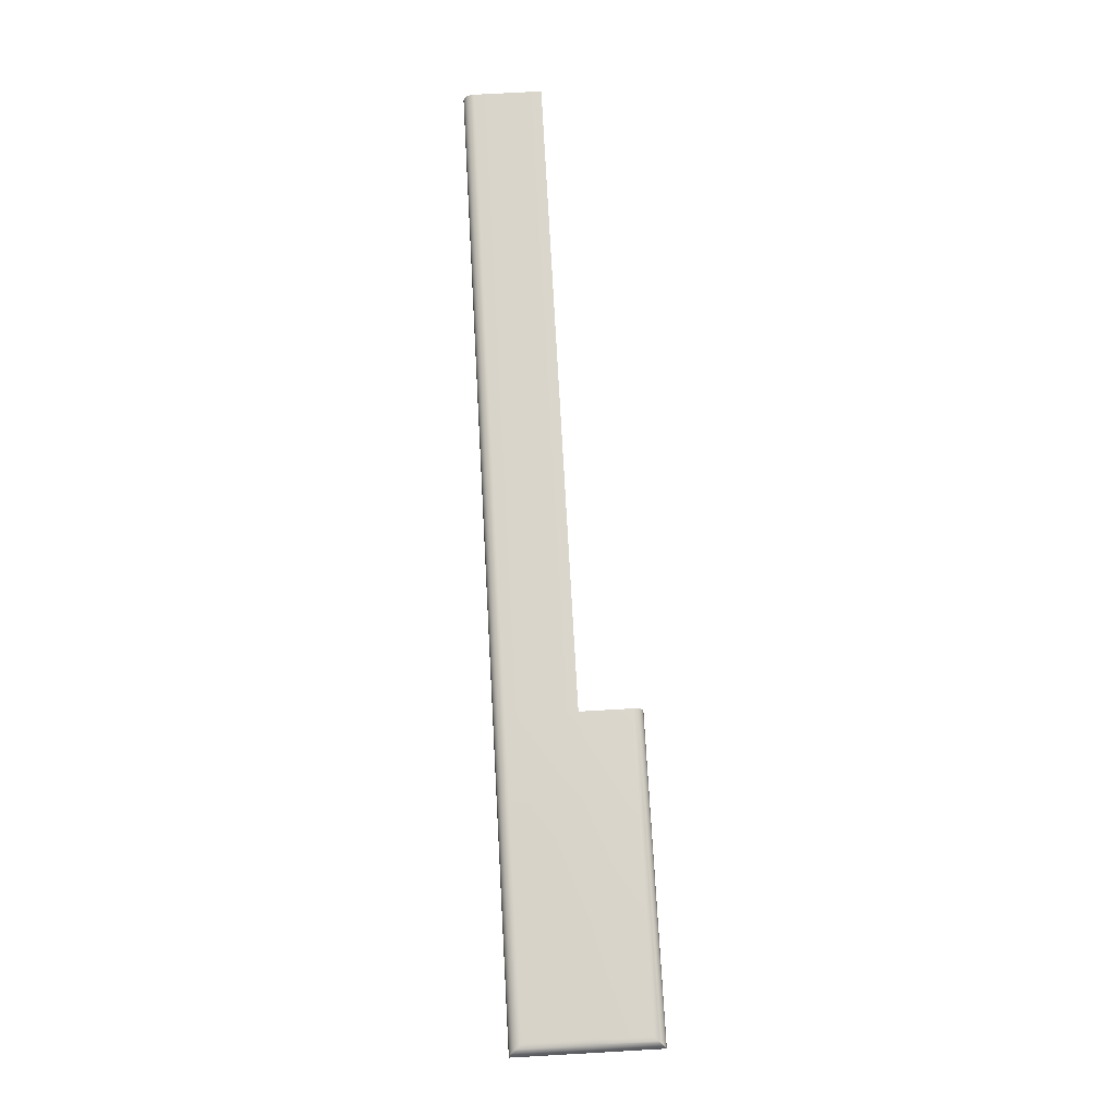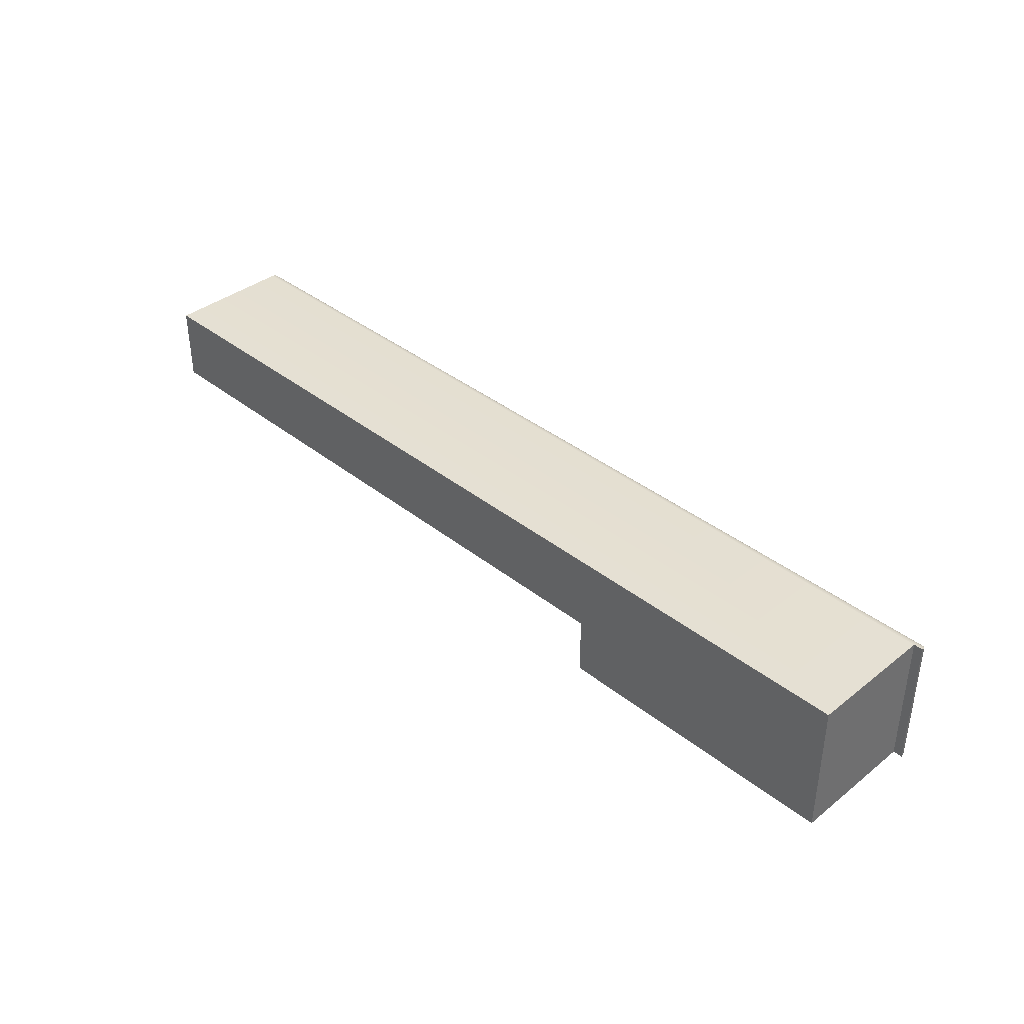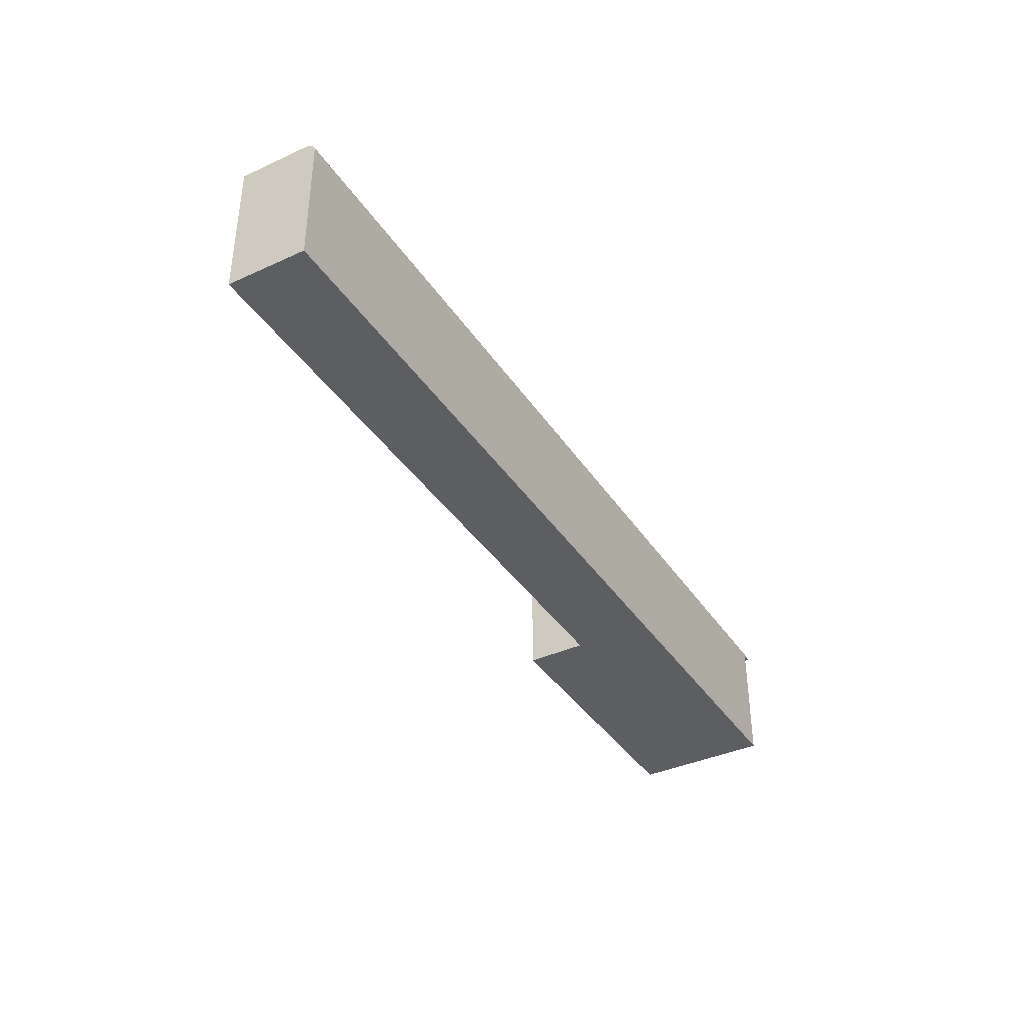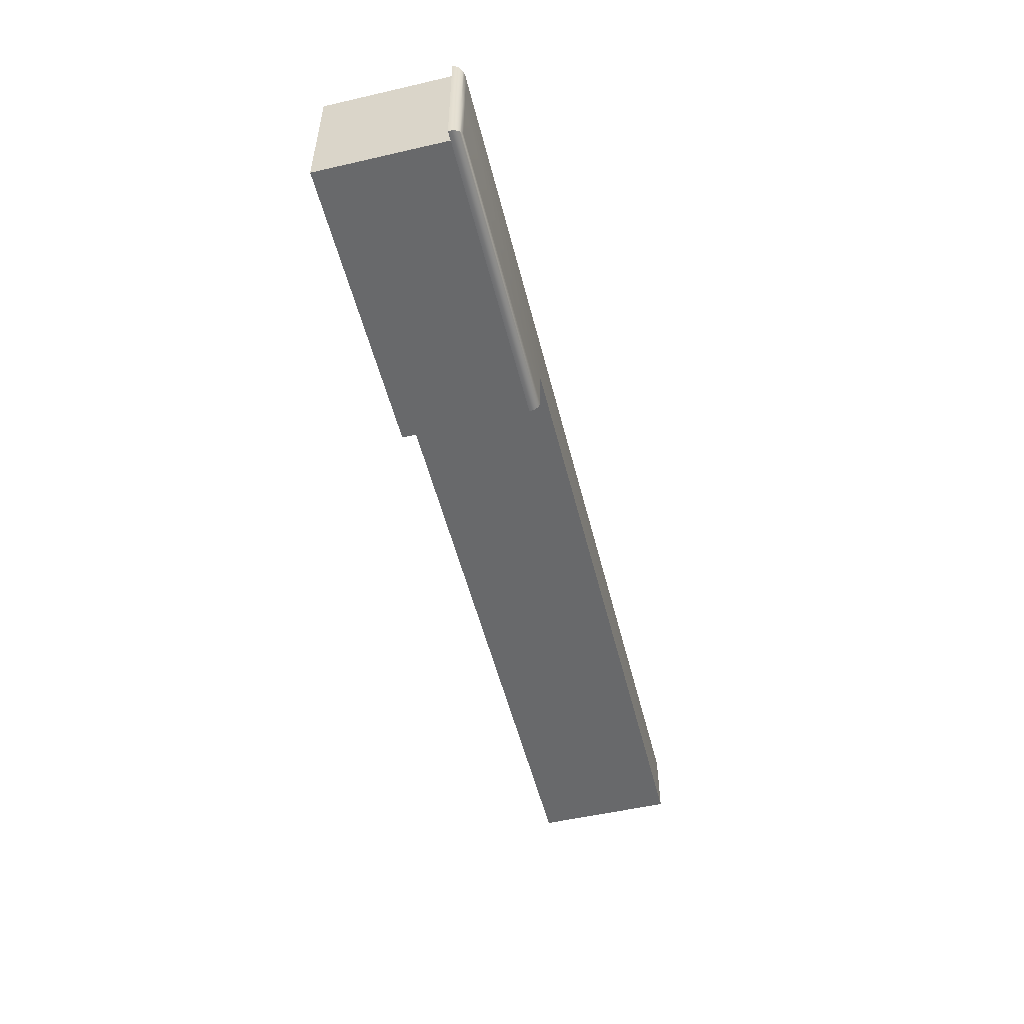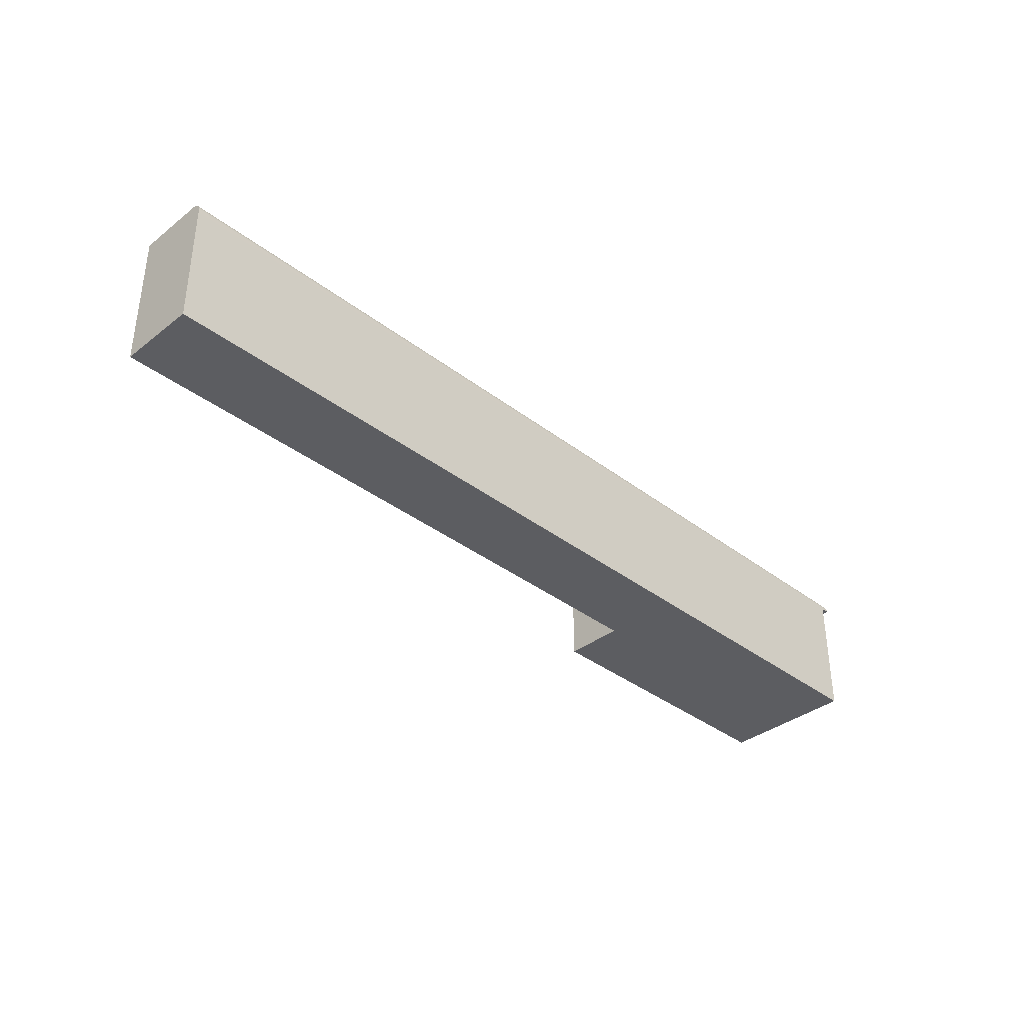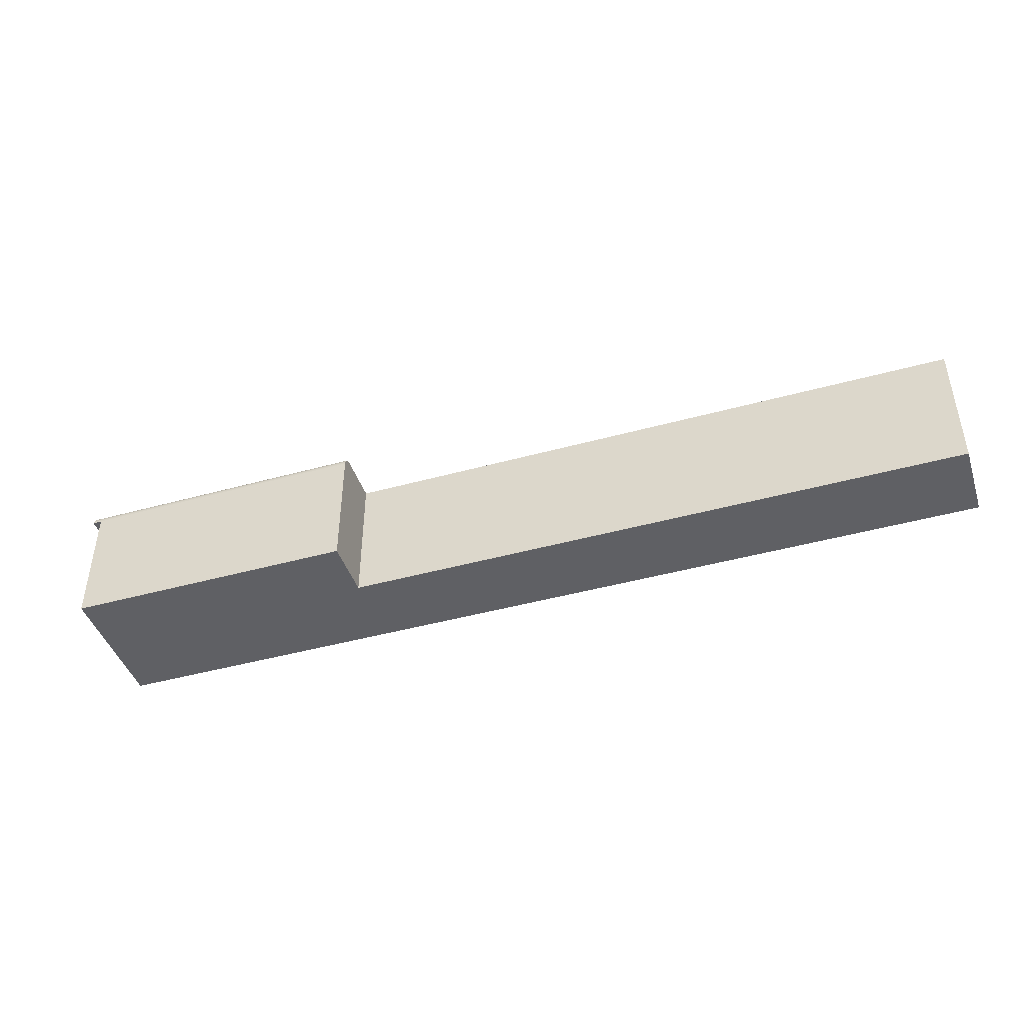
<metadata>
{"format":"obj","ext":"obj","renderer":"f3d","projection":"perspective","resolution":1024,"background":"white","views":[{"elev":74.0,"azim":86.8,"up":"+Y"},{"elev":38.1,"azim":45.1,"up":"+Z"},{"elev":-38.4,"azim":-60.0,"up":"+Y"},{"elev":-52.6,"azim":103.9,"up":"+Z"},{"elev":-36.7,"azim":-44.8,"up":"+Y"},{"elev":-44.0,"azim":-162.0,"up":"+Y"}]}
</metadata>
<code>
o Key.168
v -0.007521 -0.02382 -1.112
v 0.09754 -0.02382 -1.112
v -0.007521 -0.02382 -1.125
v -0.007521 -0.002617 -1.112
v -0.007521 -0.002267 -1.112
v 0.09754 -0.002617 -1.112
v 0.146 -0.002617 -1.112
v 0.09754 -0.002267 -1.112
v 0.1475 -0.002617 -1.112
v 0.1474 -0.002267 -1.112
v 0.1475 -0.002617 -1.125
v 0.1474 -0.002267 -1.125
v 0.1475 -0.002617 -1.135
v 0.146 -0.002617 -1.125
v 0.146 -0.002617 -1.135
v 0.146 -0.02382 -1.125
v 0.146 -0.02382 -1.112
v 0.146 -0.02382 -1.135
v 0.09754 -0.02382 -1.135
v 0.09754 -0.02382 -1.125
v 0.09754 -0.002617 -1.135
v 0.09754 -0.002267 -1.135
v 0.09754 -0.001931 -1.135
v 0.1474 -0.002267 -1.135
v 0.1473 -0.001931 -1.135
v 0.1472 -0.001621 -1.135
v 0.1473 -0.001931 -1.125
v 0.1472 -0.001621 -1.125
v 0.1473 -0.001931 -1.112
v 0.1472 -0.001621 -1.113
v 0.09754 -0.001931 -1.112
v 0.09754 -0.001621 -1.113
v -0.007521 -0.001931 -1.112
v -0.007521 -0.00162 -1.113
v -0.007521 -0.001349 -1.113
v -0.007521 -0.001126 -1.113
v 0.09754 -0.001349 -1.113
v 0.09754 -0.001126 -1.113
v 0.147 -0.001349 -1.113
v 0.1467 -0.001126 -1.113
v 0.147 -0.001349 -1.125
v 0.1467 -0.001126 -1.125
v 0.147 -0.001349 -1.135
v 0.1467 -0.001126 -1.134
v 0.09754 -0.001349 -1.135
v 0.09754 -0.001126 -1.134
v 0.09754 -0.001621 -1.135
v 0.09754 -0.00096 -1.134
v 0.09754 -0.000858 -1.134
v 0.1464 -0.00096 -1.134
v 0.146 -0.000858 -1.134
v 0.1464 -0.00096 -1.125
v 0.146 -0.000858 -1.125
v 0.1464 -0.00096 -1.114
v 0.146 -0.000858 -1.114
v 0.09754 -0.00096 -1.114
v 0.09754 -0.000858 -1.114
v -0.007521 -0.00096 -1.114
v -0.007521 -0.000858 -1.114
v -0.007521 -0.000823 -1.114
v 0.09754 -0.000823 -1.114
v -0.007521 -0.000823 -1.125
v 0.09754 -0.000823 -1.125
v 0.1457 -0.000823 -1.125
v 0.09754 -0.000823 -1.133
v 0.1457 -0.000823 -1.133
v 0.1457 -0.000823 -1.114
f 3 20 2 1
f 1 2 6 4
f 3 1 4 5 33 34 35 36 58 59 60 62
f 5 4 6 8
f 17 7 6 2
f 8 6 9 10
f 10 9 11 12
f 9 7 14 11
f 12 11 13 24
f 11 14 15 13
f 16 18 15 14
f 17 16 14 7
f 19 18 17 2
f 18 19 21 15
f 20 63 65 49 48 46 45 47 23 22 21 19
f 24 13 21 22
f 25 24 22 23
f 27 12 24 25
f 26 25 23 47
f 28 27 25 26
f 30 29 27 28
f 29 10 12 27
f 32 31 29 30
f 31 8 10 29
f 34 33 31 32
f 33 5 8 31
f 35 34 32 37
f 36 35 37 38
f 38 37 39 40
f 37 32 30 39
f 40 39 41 42
f 39 30 28 41
f 42 41 43 44
f 41 28 26 43
f 44 43 45 46
f 43 26 47 45
f 50 44 46 48
f 51 50 48 49
f 53 52 50 51
f 52 42 44 50
f 55 54 52 53
f 54 40 42 52
f 57 56 54 55
f 56 38 40 54
f 59 58 56 57
f 58 36 38 56
f 60 59 57 61
f 60 61 63 62
f 3 62 63 20
f 61 67 64 63
f 63 64 66 65
f 66 51 49 65
f 64 53 51 66
f 67 55 53 64
f 61 57 55 67

</code>
